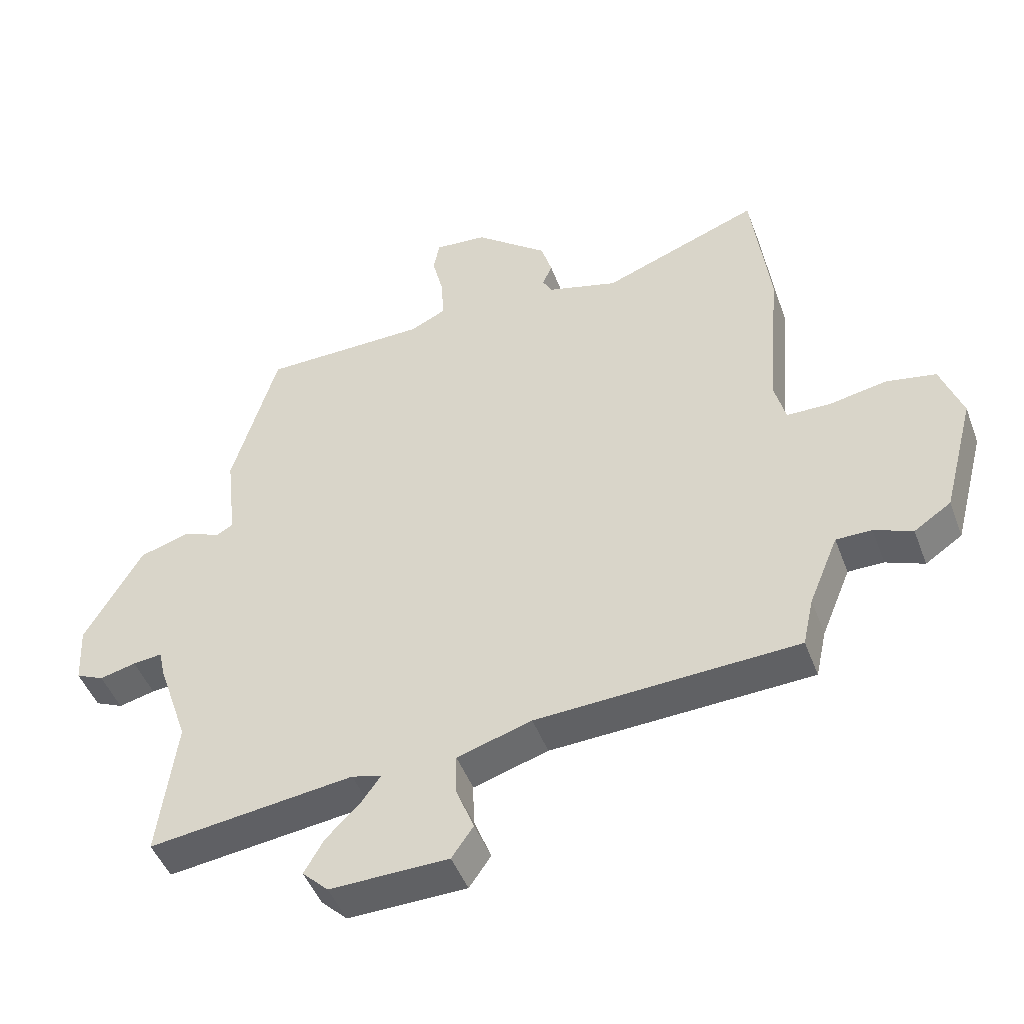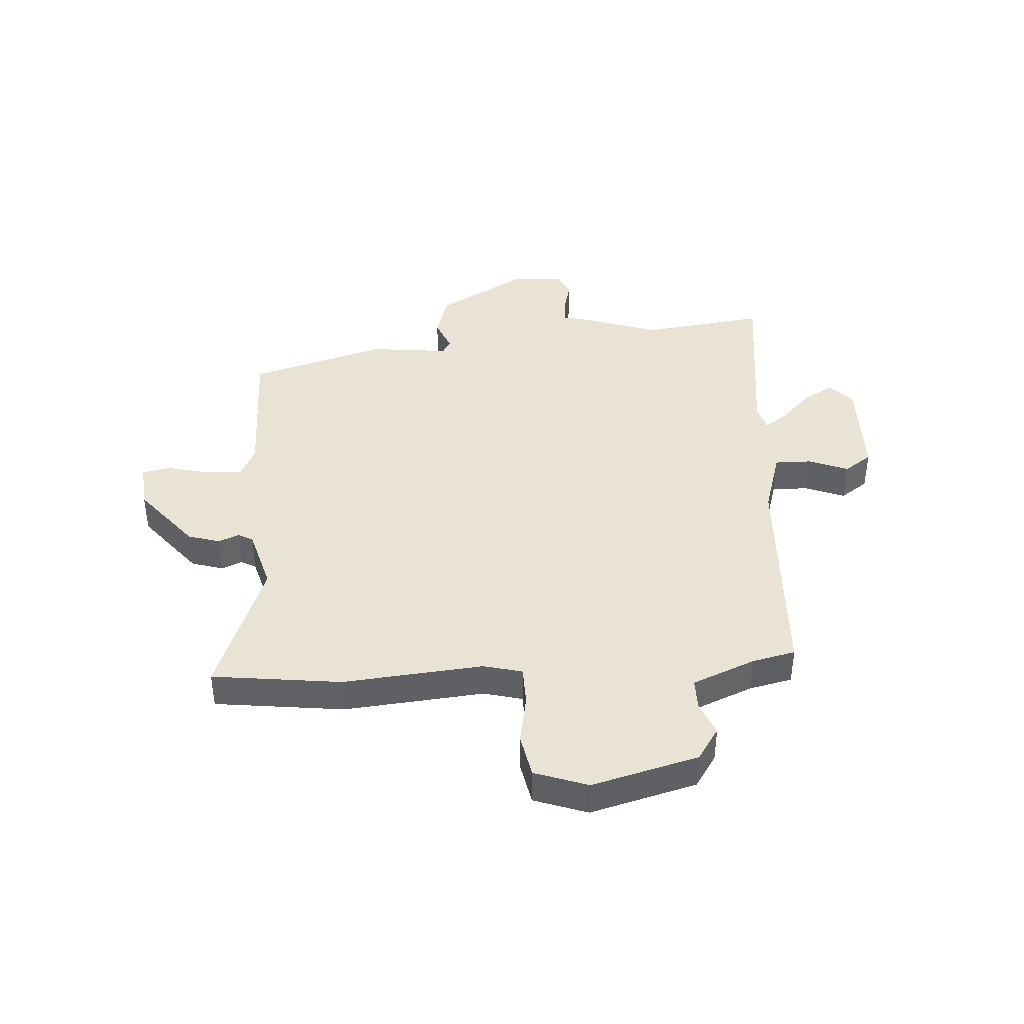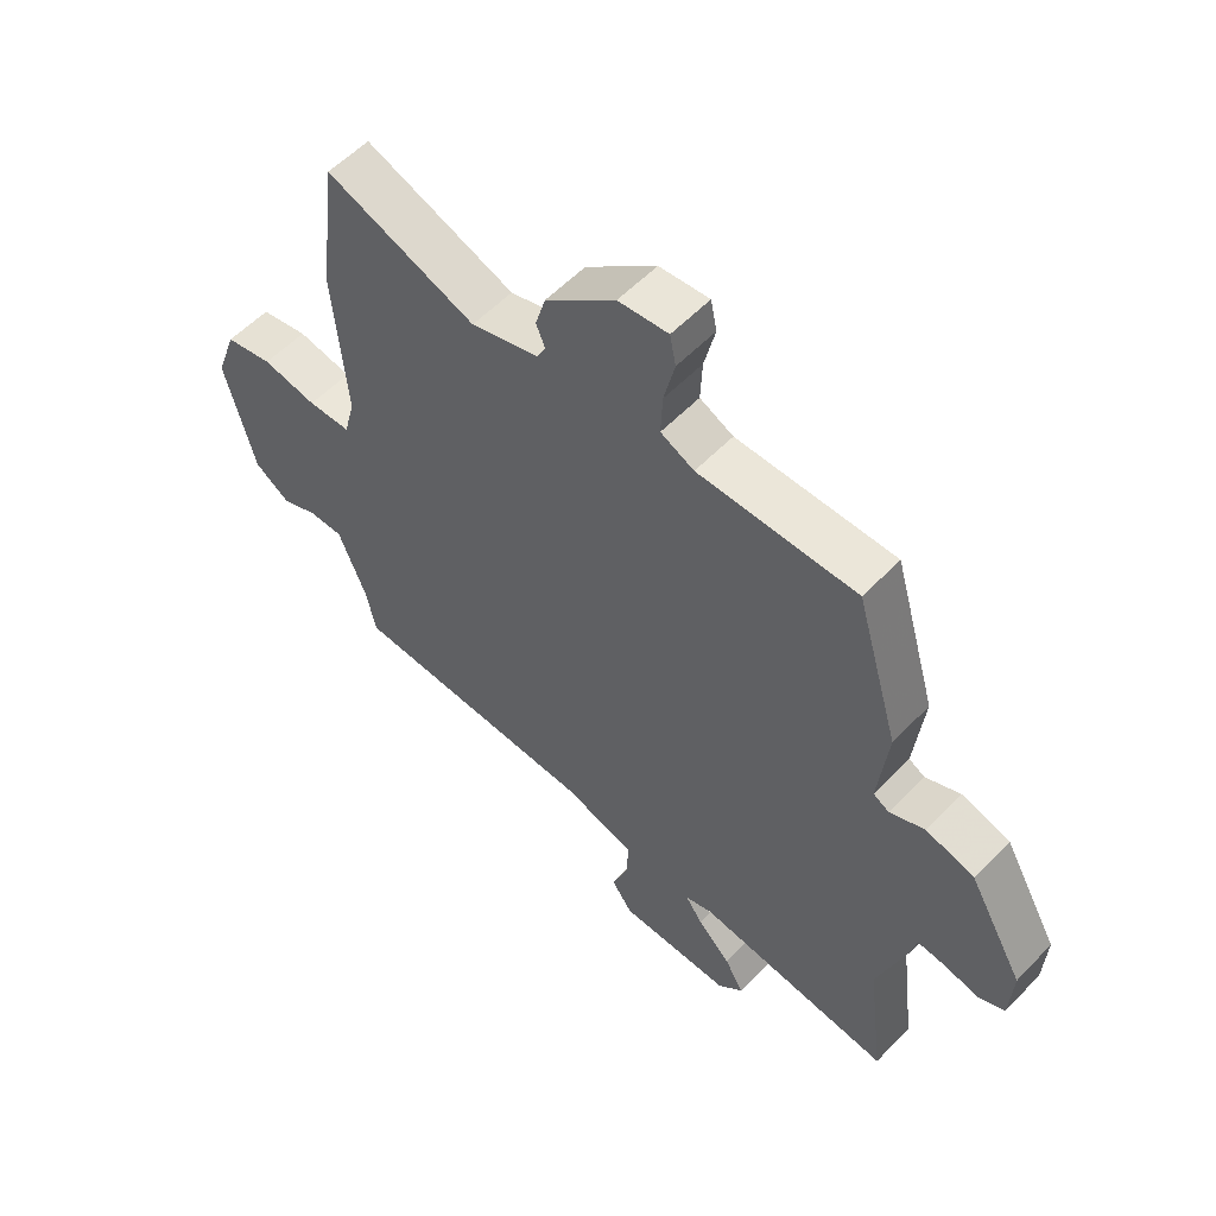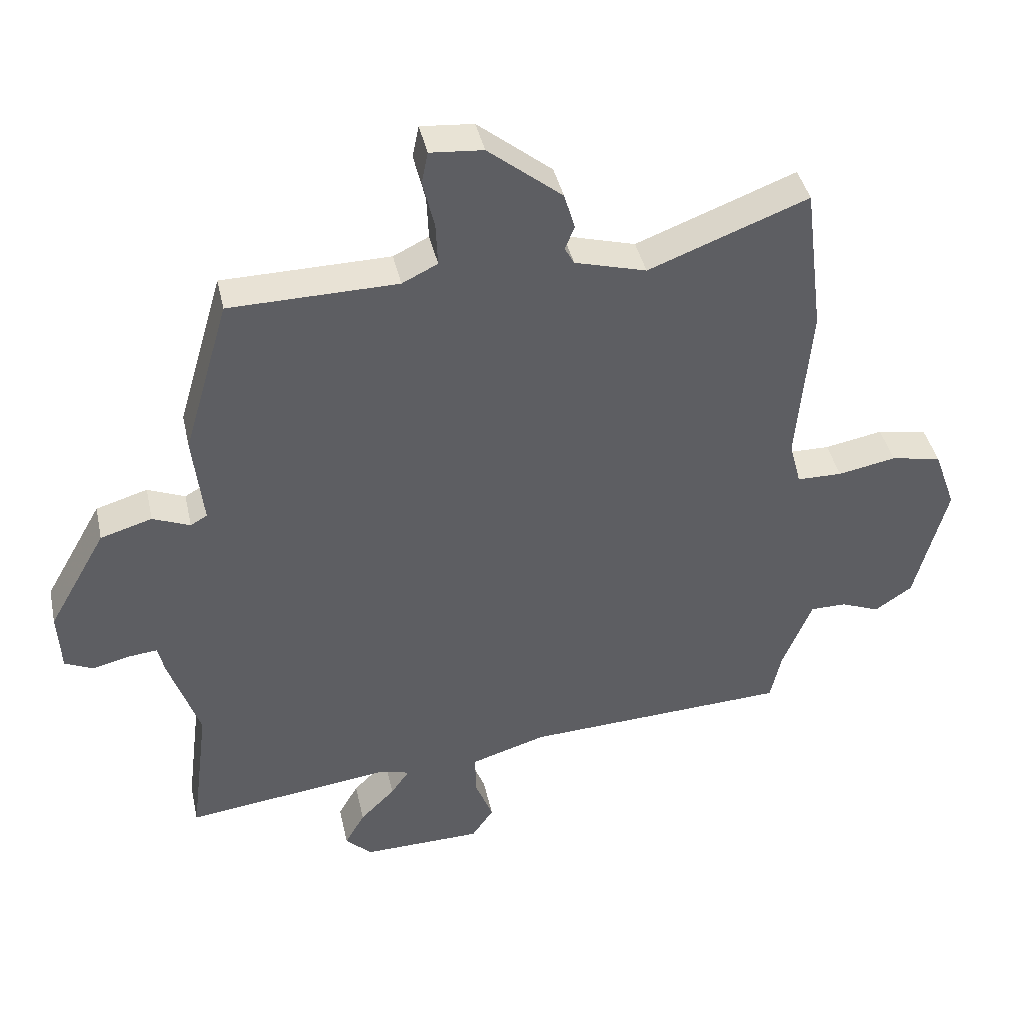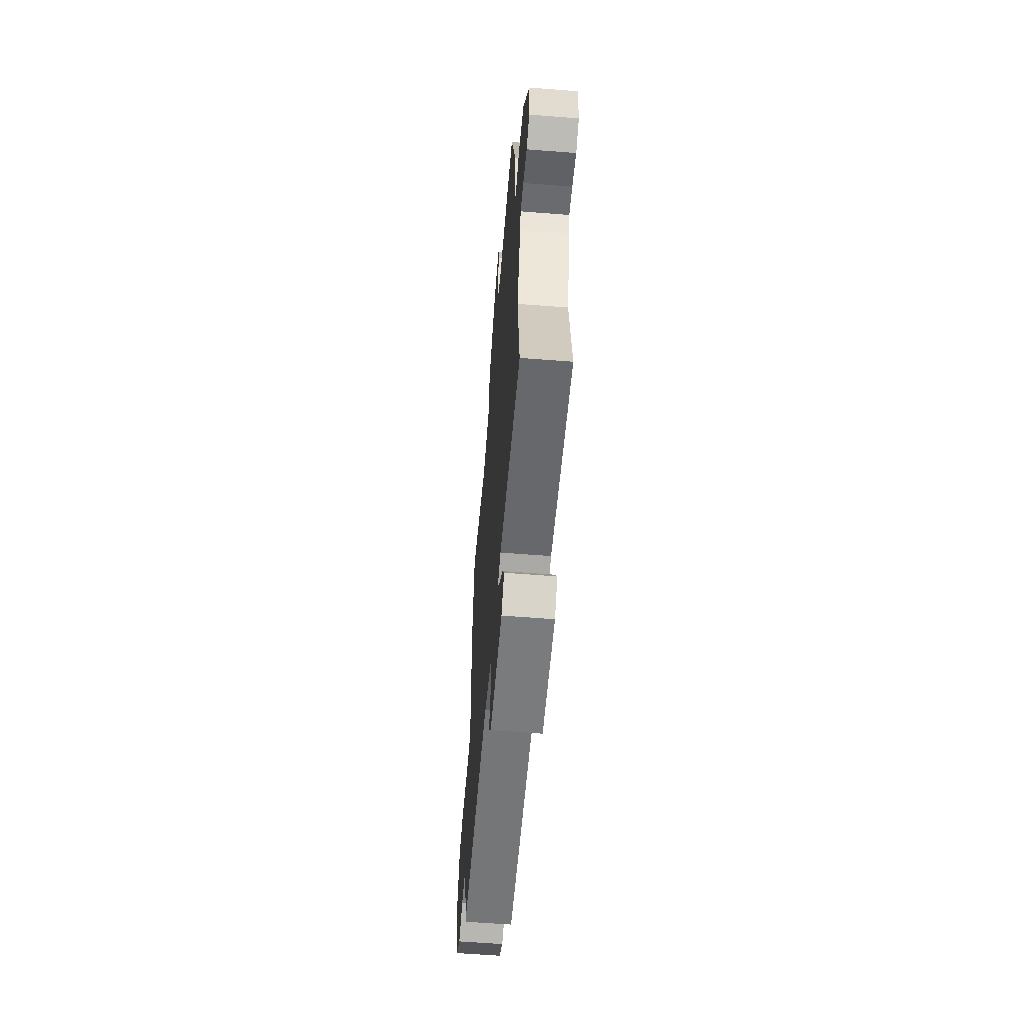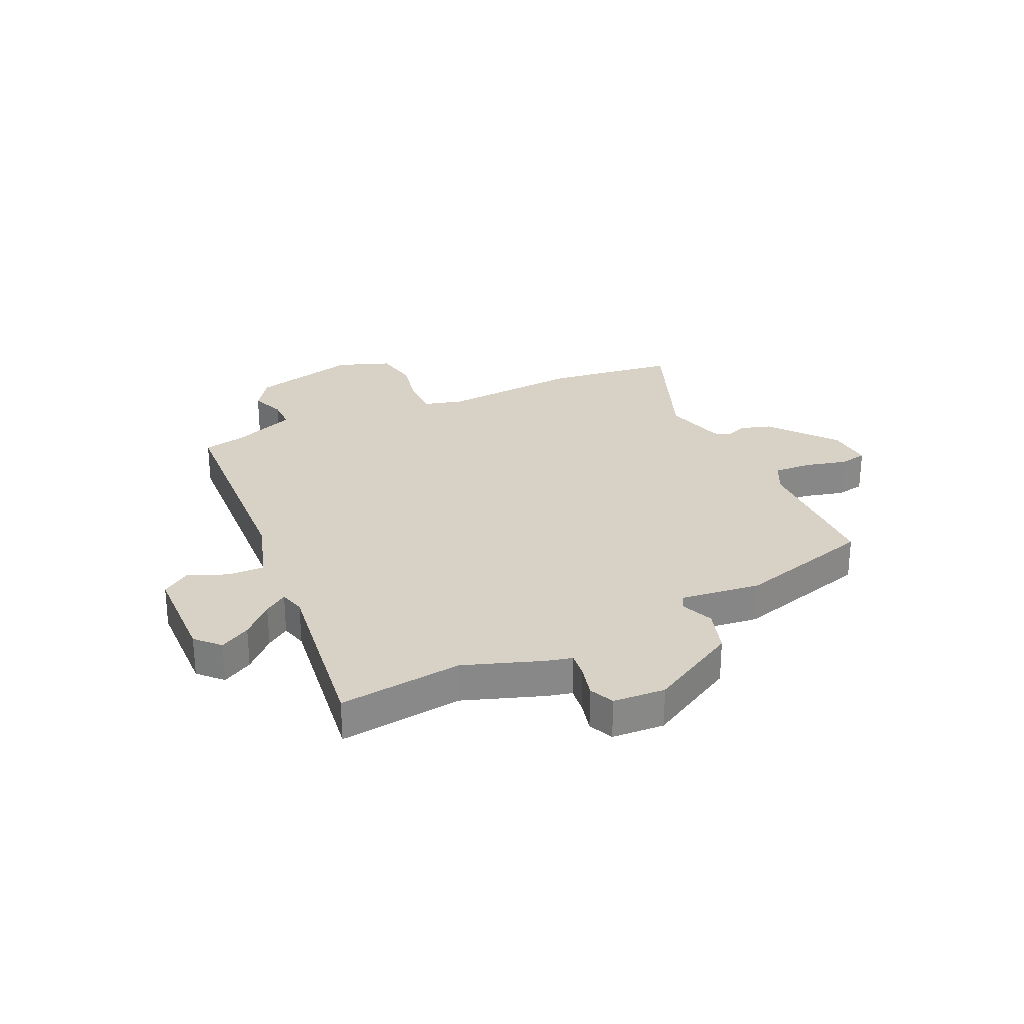
<metadata>
{"format":"obj","ext":"obj","renderer":"f3d","projection":"perspective","resolution":1024,"background":"white","views":[{"elev":-47.1,"azim":20.1,"up":"+Z"},{"elev":41.2,"azim":86.1,"up":"+Y"},{"elev":56.0,"azim":-137.1,"up":"+Z"},{"elev":41.1,"azim":-12.3,"up":"+Z"},{"elev":-59.6,"azim":-94.6,"up":"+Z"},{"elev":27.5,"azim":-114.4,"up":"+Y"}]}
</metadata>
<code>
v -0.382 0.07 0.485
v -0.122 0.07 0.489
v -0.067 0.07 0.516
v -0.07 0.07 0.583
v -0.088 0.07 0.658
v -0.078 0.07 0.707
v 0.004 0.07 0.7
v 0.119 0.07 0.607
v 0.136 0.07 0.55
v 0.121 0.07 0.514
v 0.136 0.07 0.487
v 0.247 0.07 0.456
v 0.494 0.07 0.55
v 0.523 0.07 0.319
v 0.501 0.07 0.069
v 0.519 0.07 0
v 0.589 0.07 -0.001
v 0.679 0.07 0.016
v 0.757 0.07 0.001
v 0.791 0.07 -0.094
v 0.741 0.07 -0.284
v 0.683 0.07 -0.323
v 0.623 0.07 -0.299
v 0.567 0.07 -0.299
v 0.521 0.07 -0.411
v 0.504 0.07 -0.488
v 0.094 0.07 -0.508
v -0.023 0.07 -0.544
v -0.022 0.07 -0.609
v 0.006 0.07 -0.68
v -0.028 0.07 -0.729
v -0.214 0.07 -0.733
v -0.255 0.07 -0.693
v -0.224 0.07 -0.639
v -0.17 0.07 -0.585
v -0.141 0.07 -0.544
v -0.187 0.07 -0.531
v -0.509 0.07 -0.572
v -0.481 0.07 -0.352
v -0.529 0.07 -0.211
v -0.539 0.07 -0.167
v -0.585 0.07 -0.172
v -0.642 0.07 -0.186
v -0.686 0.07 -0.166
v -0.691 0.07 -0.073
v -0.601 0.07 0.085
v -0.521 0.07 0.109
v -0.463 0.07 0.085
v -0.437 0.07 0.1
v -0.453 0.07 0.242
v -0.382 0 0.485
v -0.122 0 0.489
v -0.067 0 0.516
v -0.07 0 0.583
v -0.088 0 0.658
v -0.078 0 0.707
v 0.004 0 0.7
v 0.119 0 0.607
v 0.136 0 0.55
v 0.121 0 0.514
v 0.136 0 0.487
v 0.247 0 0.456
v 0.494 0 0.55
v 0.523 0 0.319
v 0.501 0 0.069
v 0.519 0 0
v 0.589 0 -0.001
v 0.679 0 0.016
v 0.757 0 0.001
v 0.791 0 -0.094
v 0.741 0 -0.284
v 0.683 0 -0.323
v 0.623 0 -0.299
v 0.567 0 -0.299
v 0.521 0 -0.411
v 0.504 0 -0.488
v 0.094 0 -0.508
v -0.023 0 -0.544
v -0.022 0 -0.609
v 0.006 0 -0.68
v -0.028 0 -0.729
v -0.214 0 -0.733
v -0.255 0 -0.693
v -0.224 0 -0.639
v -0.17 0 -0.585
v -0.141 0 -0.544
v -0.187 0 -0.531
v -0.509 0 -0.572
v -0.481 0 -0.352
v -0.529 0 -0.211
v -0.539 0 -0.167
v -0.585 0 -0.172
v -0.642 0 -0.186
v -0.686 0 -0.166
v -0.691 0 -0.073
v -0.601 0 0.085
v -0.521 0 0.109
v -0.463 0 0.085
v -0.437 0 0.1
v -0.453 0 0.242
f 49 50 1 2
f 45 46 47 48
f 45 48 49
f 42 43 44 45
f 41 42 45 49
f 39 40 41 49
f 37 38 39
f 36 37 39 49
f 32 33 34 35
f 32 35 36
f 29 30 31 32
f 28 29 32 36
f 27 28 36 49
f 25 26 27 49
f 20 21 22 23
f 20 23 24
f 17 18 19 20
f 16 17 20 24
f 15 16 24 25
f 12 13 14 15
f 11 12 15 25
f 7 8 9 10
f 4 5 6 7
f 3 4 7 10
f 10 11 25 49
f 2 3 10 49
f 52 51 100 99
f 98 97 96 95
f 99 98 95
f 95 94 93 92
f 99 95 92 91
f 99 91 90 89
f 89 88 87
f 99 89 87 86
f 85 84 83 82
f 86 85 82
f 82 81 80 79
f 86 82 79 78
f 99 86 78 77
f 99 77 76 75
f 73 72 71 70
f 74 73 70
f 70 69 68 67
f 74 70 67 66
f 75 74 66 65
f 65 64 63 62
f 75 65 62 61
f 60 59 58 57
f 57 56 55 54
f 60 57 54 53
f 99 75 61 60
f 99 60 53 52
f 1 51 52 2
f 2 52 53 3
f 3 53 54 4
f 4 54 55 5
f 5 55 56 6
f 6 56 57 7
f 7 57 58 8
f 8 58 59 9
f 9 59 60 10
f 10 60 61 11
f 11 61 62 12
f 12 62 63 13
f 13 63 64 14
f 14 64 65 15
f 15 65 66 16
f 16 66 67 17
f 17 67 68 18
f 18 68 69 19
f 19 69 70 20
f 20 70 71 21
f 21 71 72 22
f 22 72 73 23
f 23 73 74 24
f 24 74 75 25
f 25 75 76 26
f 26 76 77 27
f 27 77 78 28
f 28 78 79 29
f 29 79 80 30
f 30 80 81 31
f 31 81 82 32
f 32 82 83 33
f 33 83 84 34
f 34 84 85 35
f 35 85 86 36
f 36 86 87 37
f 37 87 88 38
f 38 88 89 39
f 39 89 90 40
f 40 90 91 41
f 41 91 92 42
f 42 92 93 43
f 43 93 94 44
f 44 94 95 45
f 45 95 96 46
f 46 96 97 47
f 47 97 98 48
f 48 98 99 49
f 49 99 100 50
f 50 100 51 1

</code>
